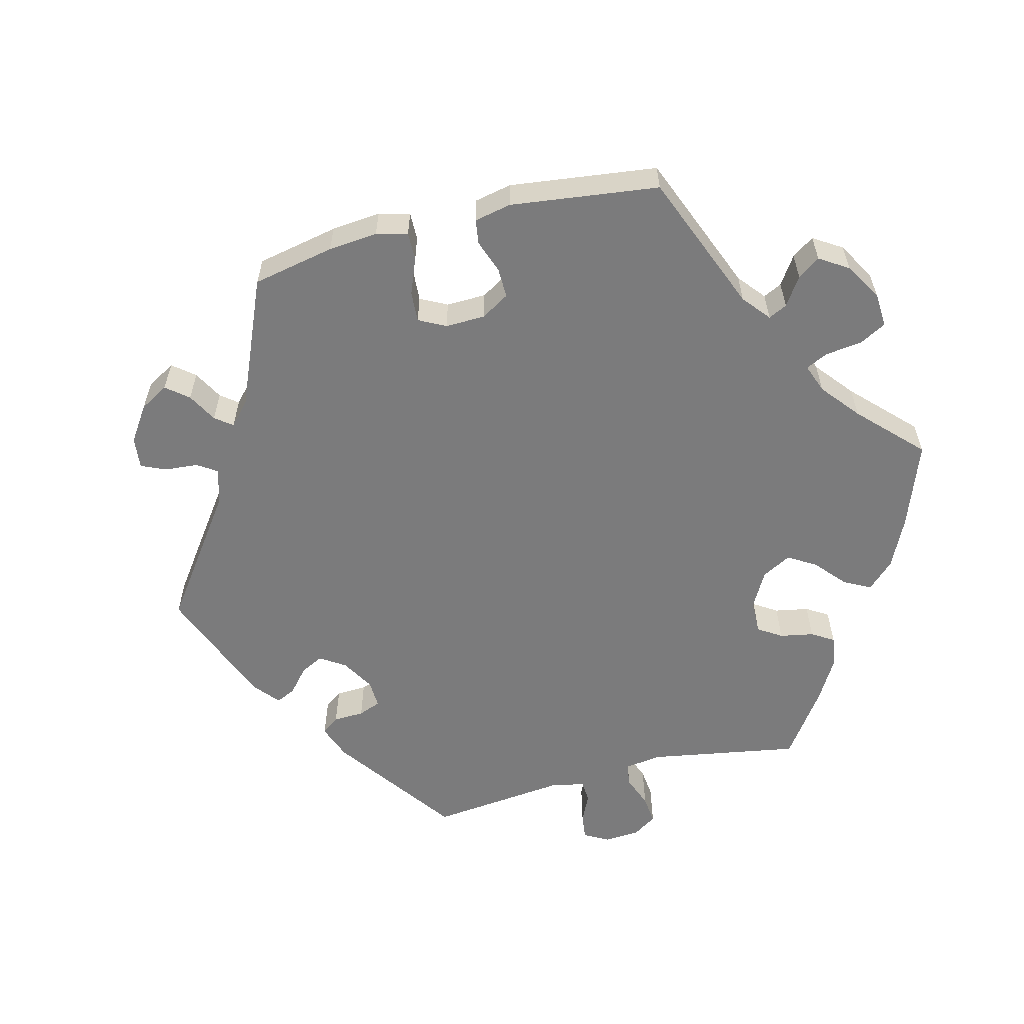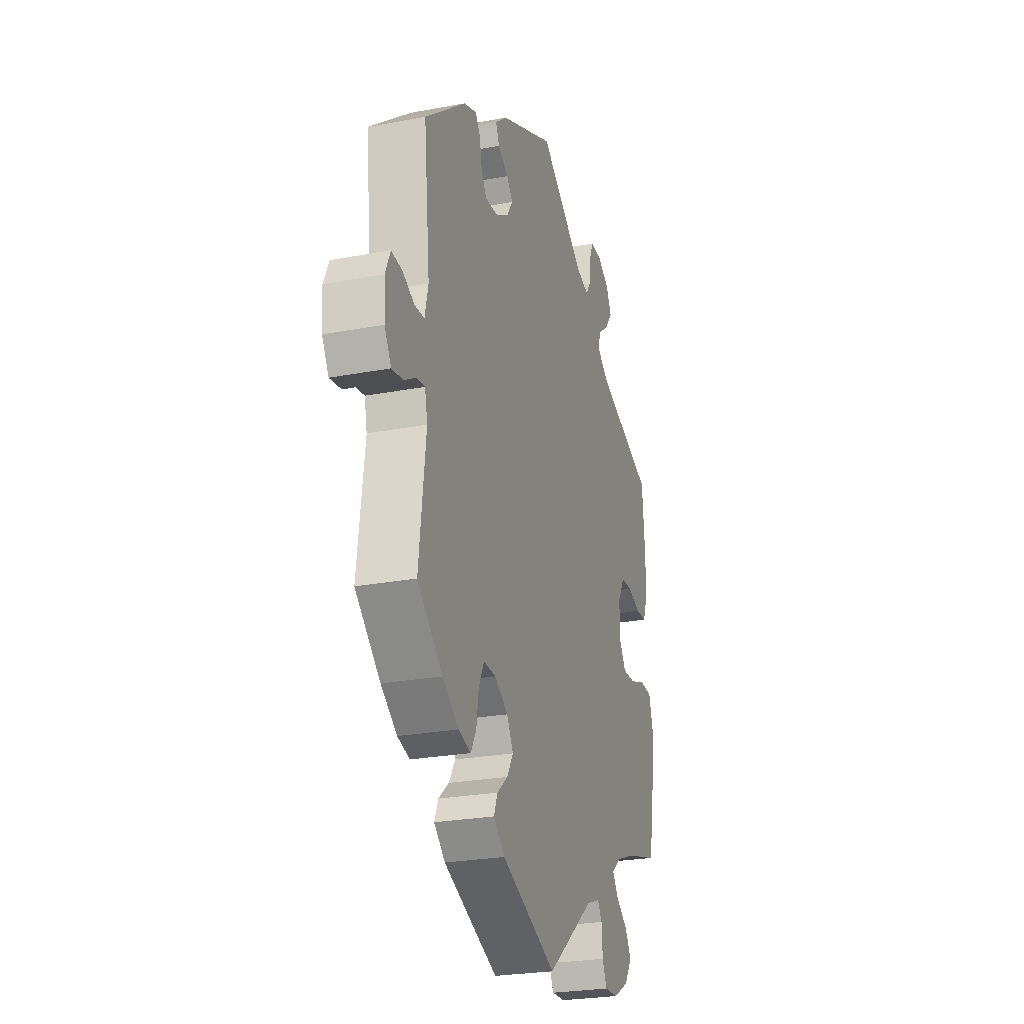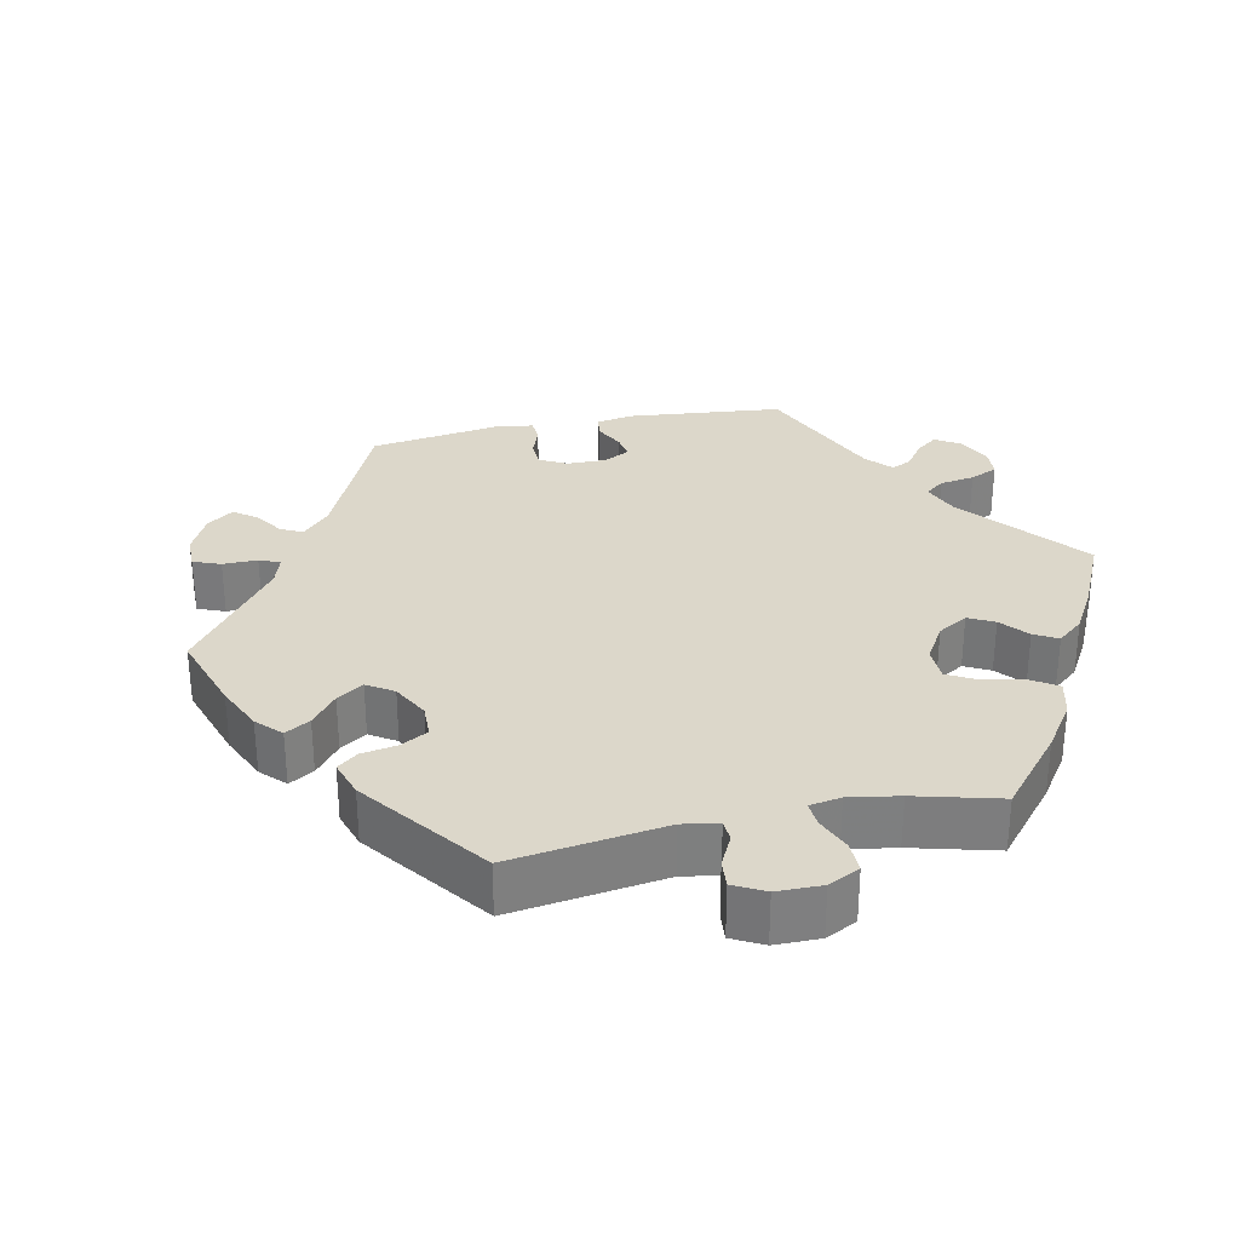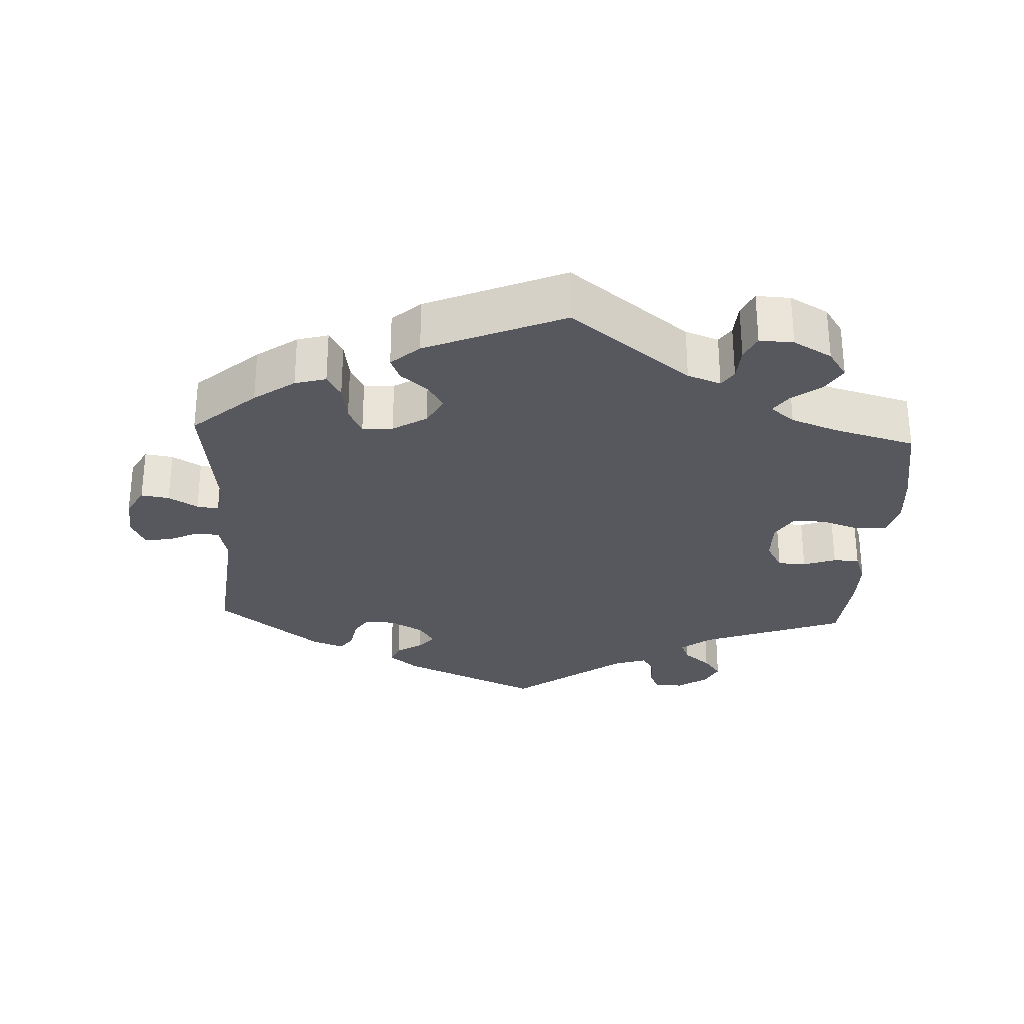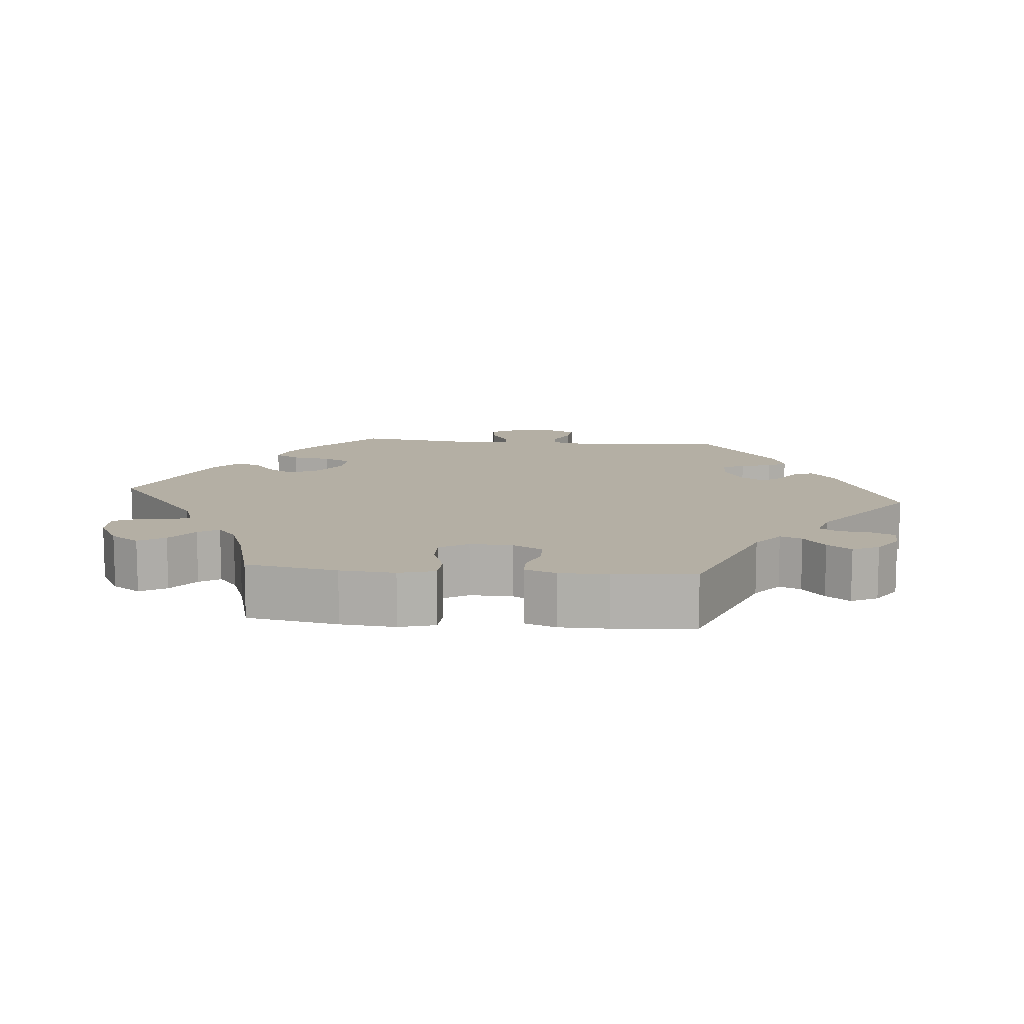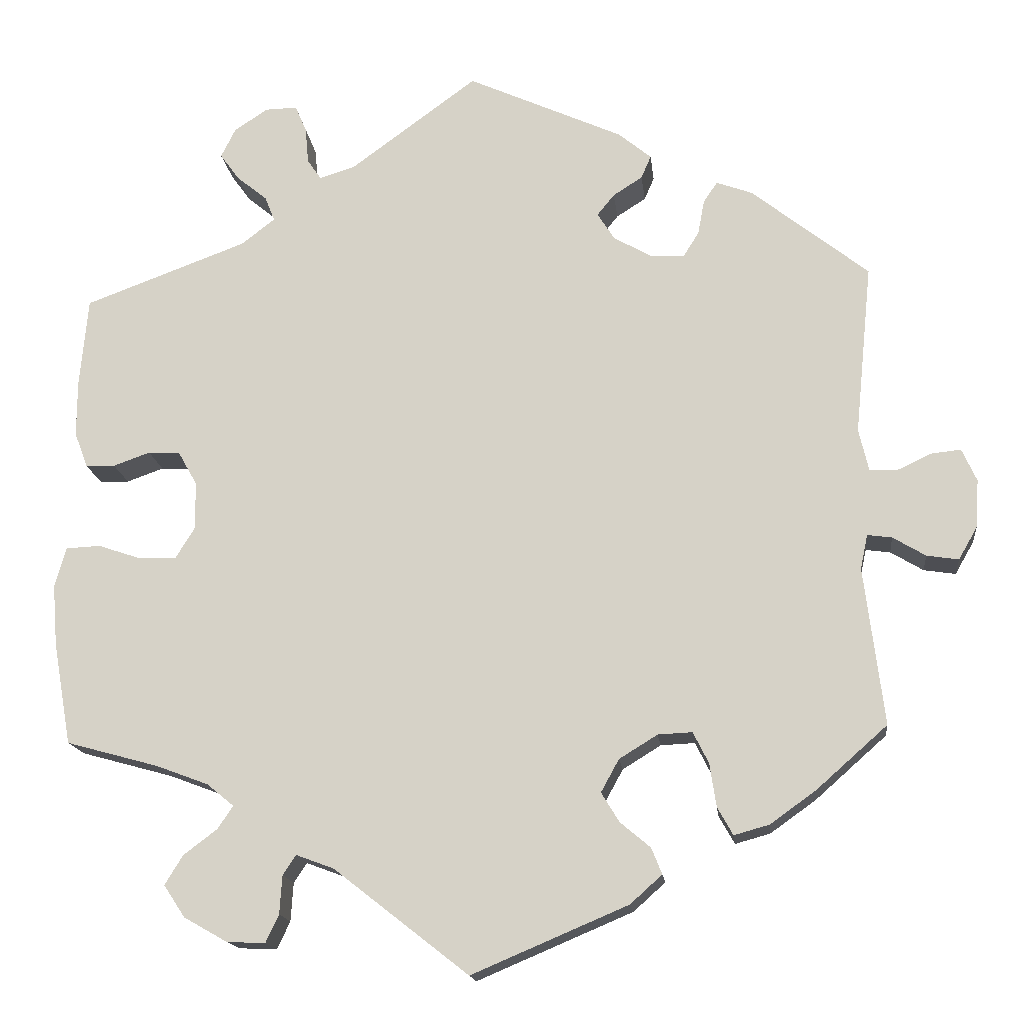
<metadata>
{"format":"obj","ext":"obj","renderer":"f3d","projection":"perspective","resolution":1024,"background":"white","views":[{"elev":-58.5,"azim":164.2,"up":"+Y"},{"elev":-25.4,"azim":107.0,"up":"+Z"},{"elev":30.6,"azim":-161.9,"up":"+Y"},{"elev":-28.9,"azim":177.2,"up":"+Y"},{"elev":11.3,"azim":-84.4,"up":"+Y"},{"elev":-16.0,"azim":6.3,"up":"+Z"}]}
</metadata>
<code>
v 0.48 0.07 0.081
v 0.492 0.07 0.03
v 0.525 0.07 0.028
v 0.567 0.07 0.048
v 0.604 0.07 0.052
v 0.622 0.07 0.012
v 0.618 0.07 -0.047
v 0.595 0.07 -0.087
v 0.556 0.07 -0.081
v 0.516 0.07 -0.057
v 0.486 0.07 -0.053
v 0.477 0.07 -0.095
v 0.501 0.07 -0.288
v 0.414 0.07 -0.365
v 0.358 0.07 -0.405
v 0.315 0.07 -0.417
v 0.296 0.07 -0.383
v 0.288 0.07 -0.33
v 0.269 0.07 -0.292
v 0.227 0.07 -0.294
v 0.18 0.07 -0.323
v 0.158 0.07 -0.363
v 0.18 0.07 -0.399
v 0.217 0.07 -0.43
v 0.23 0.07 -0.462
v 0.191 0.07 -0.497
v 0 0.07 -0.578
v -0.165 0.07 -0.449
v -0.211 0.07 -0.432
v -0.227 0.07 -0.456
v -0.23 0.07 -0.503
v -0.246 0.07 -0.537
v -0.293 0.07 -0.535
v -0.346 0.07 -0.505
v -0.372 0.07 -0.466
v -0.35 0.07 -0.43
v -0.309 0.07 -0.399
v -0.29 0.07 -0.371
v -0.323 0.07 -0.344
v -0.387 0.07 -0.32
v -0.5 0.07 -0.289
v -0.522 0.07 -0.164
v -0.528 0.07 -0.089
v -0.514 0.07 -0.04
v -0.472 0.07 -0.038
v -0.419 0.07 -0.056
v -0.374 0.07 -0.057
v -0.35 0.07 -0.018
v -0.351 0.07 0.04
v -0.374 0.07 0.081
v -0.413 0.07 0.083
v -0.458 0.07 0.067
v -0.494 0.07 0.068
v -0.51 0.07 0.111
v -0.51 0.07 0.178
v -0.5 0.07 0.289
v -0.301 0.07 0.363
v -0.26 0.07 0.395
v -0.272 0.07 0.425
v -0.309 0.07 0.455
v -0.333 0.07 0.488
v -0.315 0.07 0.524
v -0.274 0.07 0.551
v -0.235 0.07 0.552
v -0.221 0.07 0.519
v -0.217 0.07 0.475
v -0.2 0.07 0.45
v -0.156 0.07 0.464
v -0.001 0.07 0.578
v 0.19 0.07 0.492
v 0.23 0.07 0.459
v 0.218 0.07 0.431
v 0.182 0.07 0.408
v 0.161 0.07 0.382
v 0.182 0.07 0.349
v 0.228 0.07 0.323
v 0.27 0.07 0.321
v 0.289 0.07 0.351
v 0.297 0.07 0.394
v 0.314 0.07 0.419
v 0.358 0.07 0.403
v 0.501 0.07 0.29
v 0.48 0 0.081
v 0.492 0 0.03
v 0.525 0 0.028
v 0.567 0 0.048
v 0.604 0 0.052
v 0.622 0 0.012
v 0.618 0 -0.047
v 0.595 0 -0.087
v 0.556 0 -0.081
v 0.516 0 -0.057
v 0.486 0 -0.053
v 0.477 0 -0.095
v 0.501 0 -0.288
v 0.414 0 -0.365
v 0.358 0 -0.405
v 0.315 0 -0.417
v 0.296 0 -0.383
v 0.288 0 -0.33
v 0.269 0 -0.292
v 0.227 0 -0.294
v 0.18 0 -0.323
v 0.158 0 -0.363
v 0.18 0 -0.399
v 0.217 0 -0.43
v 0.23 0 -0.462
v 0.191 0 -0.497
v 0 0 -0.578
v -0.165 0 -0.449
v -0.211 0 -0.432
v -0.227 0 -0.456
v -0.23 0 -0.503
v -0.246 0 -0.537
v -0.293 0 -0.535
v -0.346 0 -0.505
v -0.372 0 -0.466
v -0.35 0 -0.43
v -0.309 0 -0.399
v -0.29 0 -0.371
v -0.323 0 -0.344
v -0.387 0 -0.32
v -0.5 0 -0.289
v -0.522 0 -0.164
v -0.528 0 -0.089
v -0.514 0 -0.04
v -0.472 0 -0.038
v -0.419 0 -0.056
v -0.374 0 -0.057
v -0.35 0 -0.018
v -0.351 0 0.04
v -0.374 0 0.081
v -0.413 0 0.083
v -0.458 0 0.067
v -0.494 0 0.068
v -0.51 0 0.111
v -0.51 0 0.178
v -0.5 0 0.289
v -0.301 0 0.363
v -0.26 0 0.395
v -0.272 0 0.425
v -0.309 0 0.455
v -0.333 0 0.488
v -0.315 0 0.524
v -0.274 0 0.551
v -0.235 0 0.552
v -0.221 0 0.519
v -0.217 0 0.475
v -0.2 0 0.45
v -0.156 0 0.464
v -0.001 0 0.578
v 0.19 0 0.492
v 0.23 0 0.459
v 0.218 0 0.431
v 0.182 0 0.408
v 0.161 0 0.382
v 0.182 0 0.349
v 0.228 0 0.323
v 0.27 0 0.321
v 0.289 0 0.351
v 0.297 0 0.394
v 0.314 0 0.419
v 0.358 0 0.403
v 0.501 0 0.29
f 81 82 1
f 78 79 80 81
f 77 78 81 1
f 76 77 1 2
f 75 76 2
f 70 71 72 73
f 68 69 70 73
f 67 68 73 74
f 63 64 65 66
f 63 66 67
f 62 63 67
f 59 60 61 62
f 59 62 67
f 58 59 67 74
f 54 55 56 57
f 51 52 53 54
f 50 51 54 57
f 49 50 57 58
f 43 44 45 46
f 43 46 47
f 40 41 42 43
f 39 40 43 47
f 38 39 47 48
f 34 35 36 37
f 34 37 38
f 33 34 38
f 30 31 32 33
f 29 30 33 38
f 28 29 38 48
f 23 24 25 26
f 22 23 26 27
f 21 22 27 28
f 15 16 17 18
f 15 18 19
f 12 13 14 15
f 11 12 15 19
f 7 8 9 10
f 7 10 11
f 6 7 11
f 3 4 5 6
f 2 3 6 11
f 75 2 11 19
f 20 21 28 48
f 49 58 74 75
f 48 49 75
f 19 20 48 75
f 83 164 163
f 163 162 161 160
f 83 163 160 159
f 84 83 159 158
f 84 158 157
f 155 154 153 152
f 155 152 151 150
f 156 155 150 149
f 148 147 146 145
f 149 148 145
f 149 145 144
f 144 143 142 141
f 149 144 141
f 156 149 141 140
f 139 138 137 136
f 136 135 134 133
f 139 136 133 132
f 140 139 132 131
f 128 127 126 125
f 129 128 125
f 125 124 123 122
f 129 125 122 121
f 130 129 121 120
f 119 118 117 116
f 120 119 116
f 120 116 115
f 115 114 113 112
f 120 115 112 111
f 130 120 111 110
f 108 107 106 105
f 109 108 105 104
f 110 109 104 103
f 100 99 98 97
f 101 100 97
f 97 96 95 94
f 101 97 94 93
f 92 91 90 89
f 93 92 89
f 93 89 88
f 88 87 86 85
f 93 88 85 84
f 101 93 84 157
f 130 110 103 102
f 157 156 140 131
f 157 131 130
f 157 130 102 101
f 1 83 84 2
f 2 84 85 3
f 3 85 86 4
f 4 86 87 5
f 5 87 88 6
f 6 88 89 7
f 7 89 90 8
f 8 90 91 9
f 9 91 92 10
f 10 92 93 11
f 11 93 94 12
f 12 94 95 13
f 13 95 96 14
f 14 96 97 15
f 15 97 98 16
f 16 98 99 17
f 17 99 100 18
f 18 100 101 19
f 19 101 102 20
f 20 102 103 21
f 21 103 104 22
f 22 104 105 23
f 23 105 106 24
f 24 106 107 25
f 25 107 108 26
f 26 108 109 27
f 27 109 110 28
f 28 110 111 29
f 29 111 112 30
f 30 112 113 31
f 31 113 114 32
f 32 114 115 33
f 33 115 116 34
f 34 116 117 35
f 35 117 118 36
f 36 118 119 37
f 37 119 120 38
f 38 120 121 39
f 39 121 122 40
f 40 122 123 41
f 41 123 124 42
f 42 124 125 43
f 43 125 126 44
f 44 126 127 45
f 45 127 128 46
f 46 128 129 47
f 47 129 130 48
f 48 130 131 49
f 49 131 132 50
f 50 132 133 51
f 51 133 134 52
f 52 134 135 53
f 53 135 136 54
f 54 136 137 55
f 55 137 138 56
f 56 138 139 57
f 57 139 140 58
f 58 140 141 59
f 59 141 142 60
f 60 142 143 61
f 61 143 144 62
f 62 144 145 63
f 63 145 146 64
f 64 146 147 65
f 65 147 148 66
f 66 148 149 67
f 67 149 150 68
f 68 150 151 69
f 69 151 152 70
f 70 152 153 71
f 71 153 154 72
f 72 154 155 73
f 73 155 156 74
f 74 156 157 75
f 75 157 158 76
f 76 158 159 77
f 77 159 160 78
f 78 160 161 79
f 79 161 162 80
f 80 162 163 81
f 81 163 164 82
f 82 164 83 1

</code>
